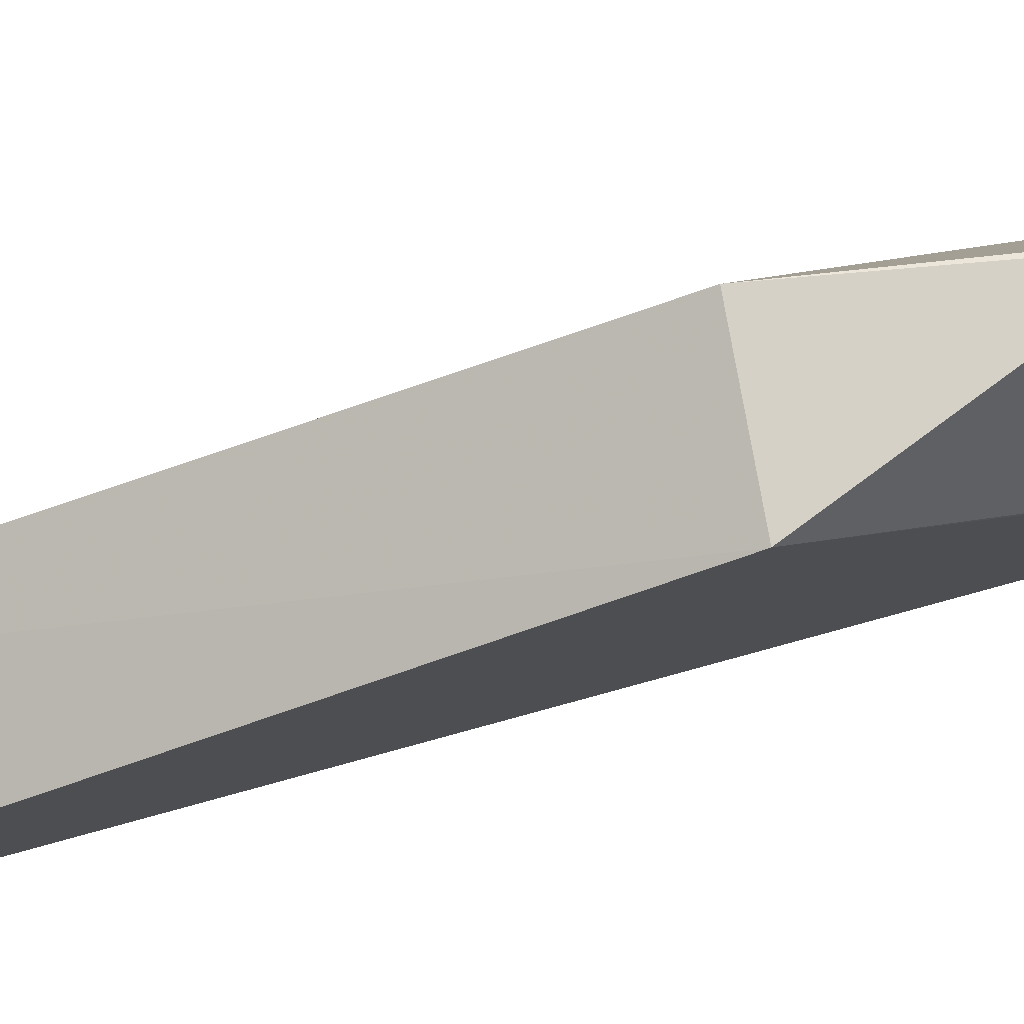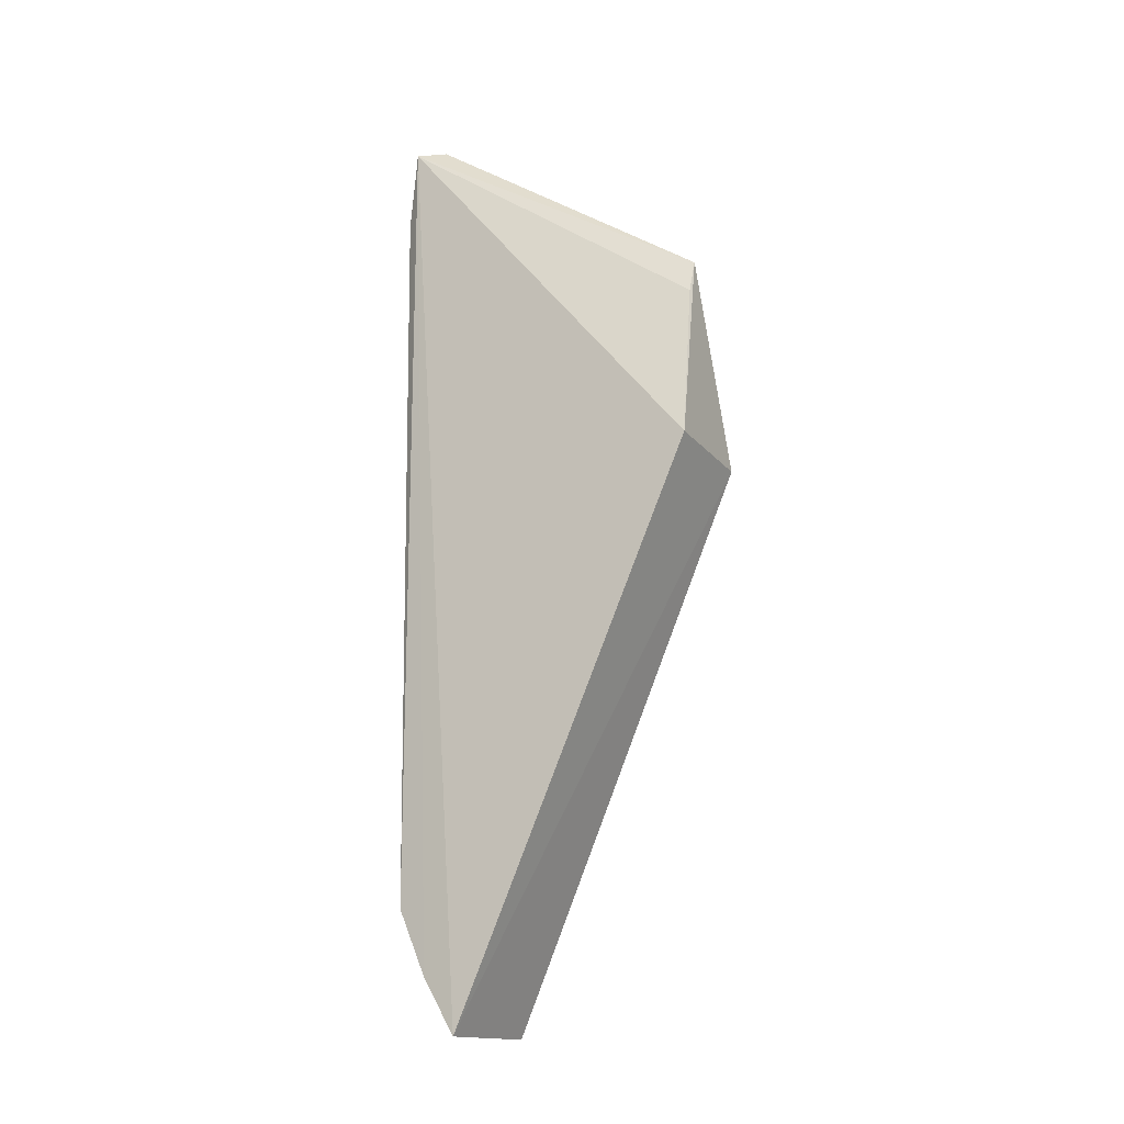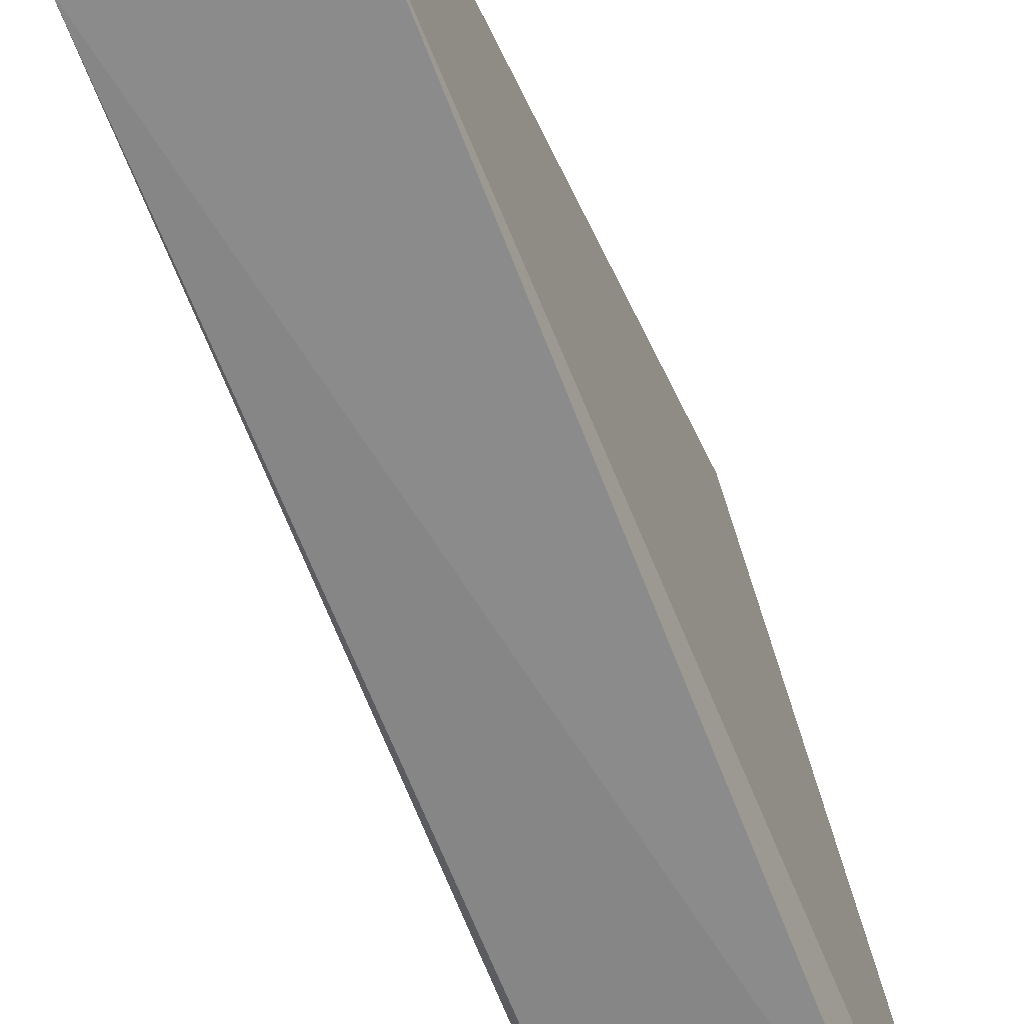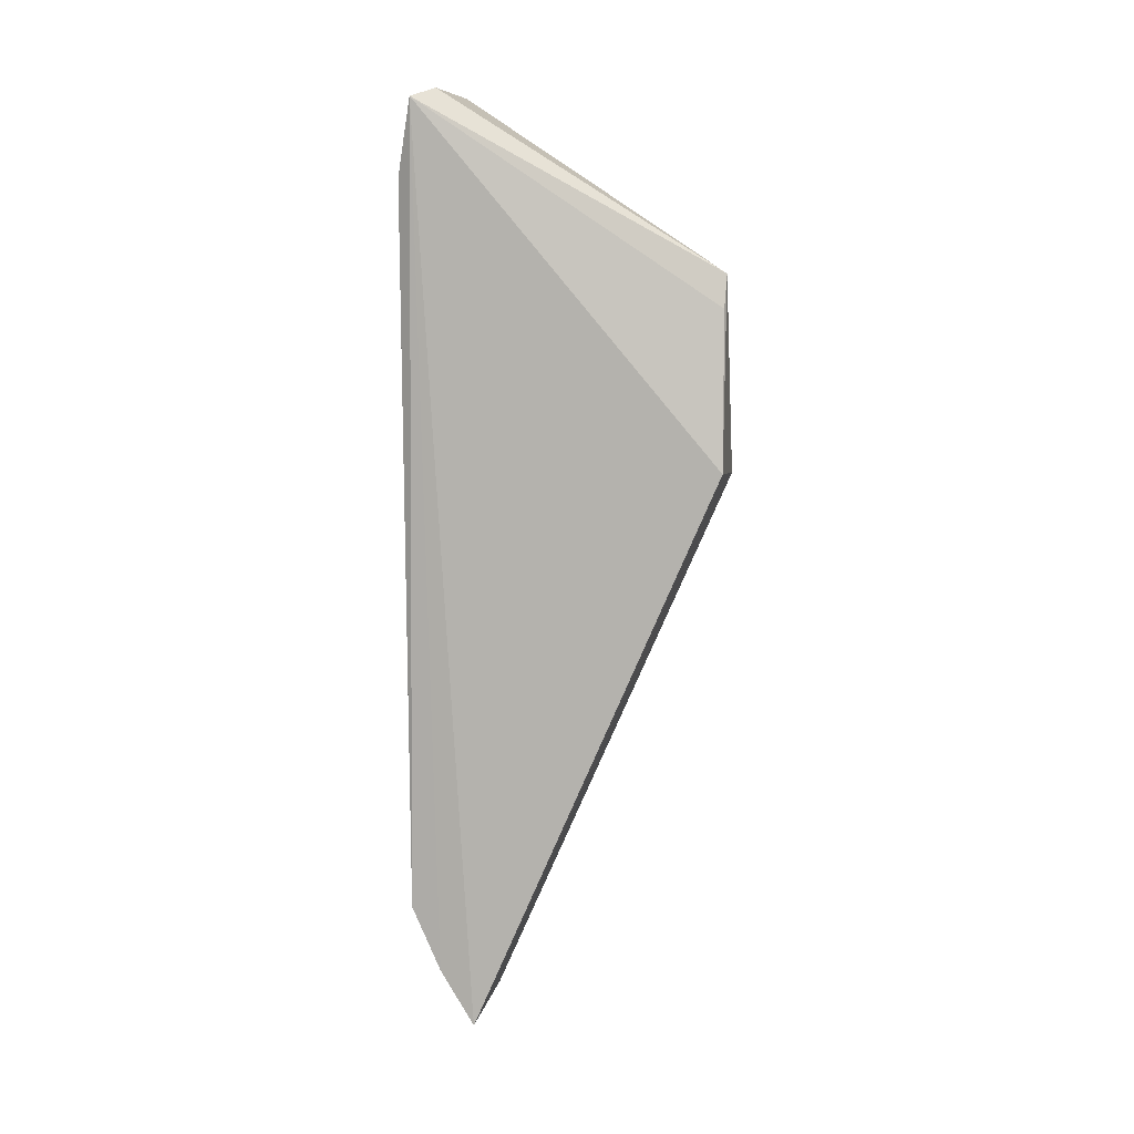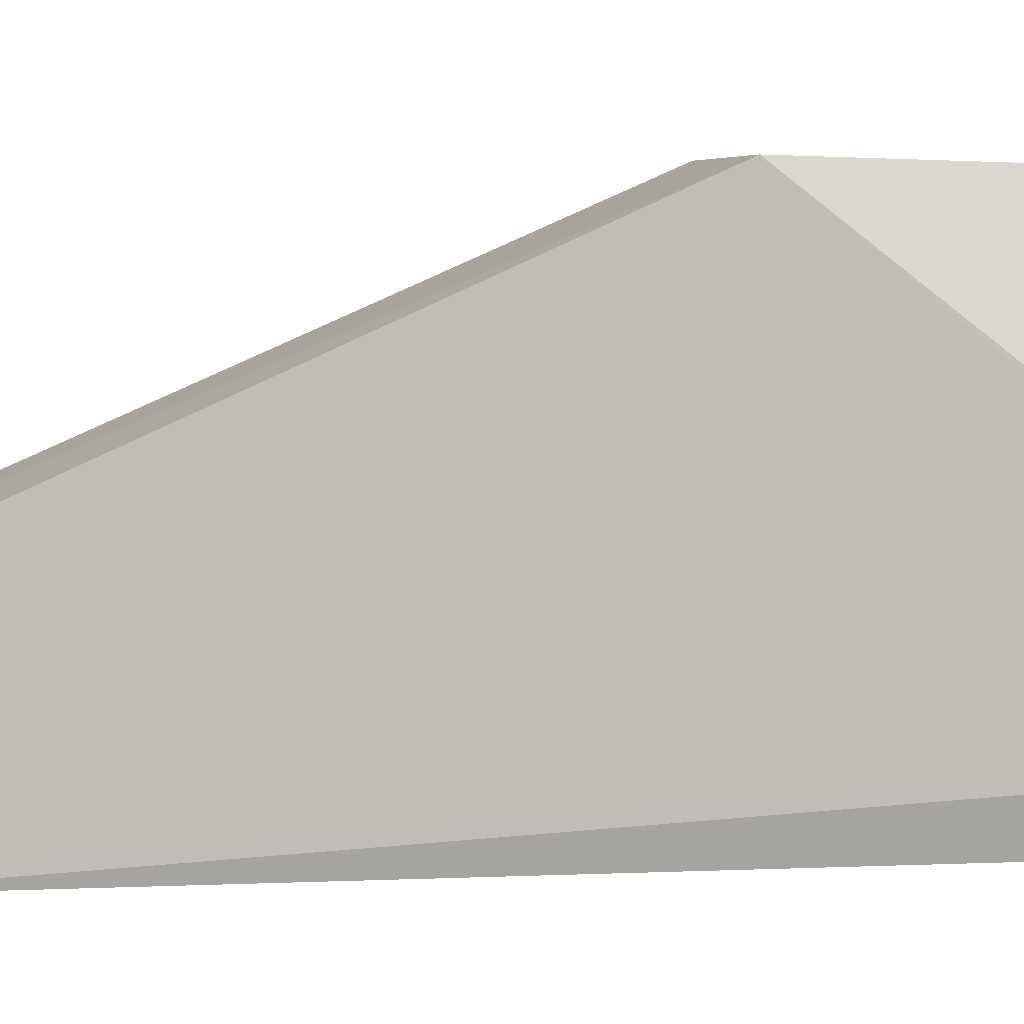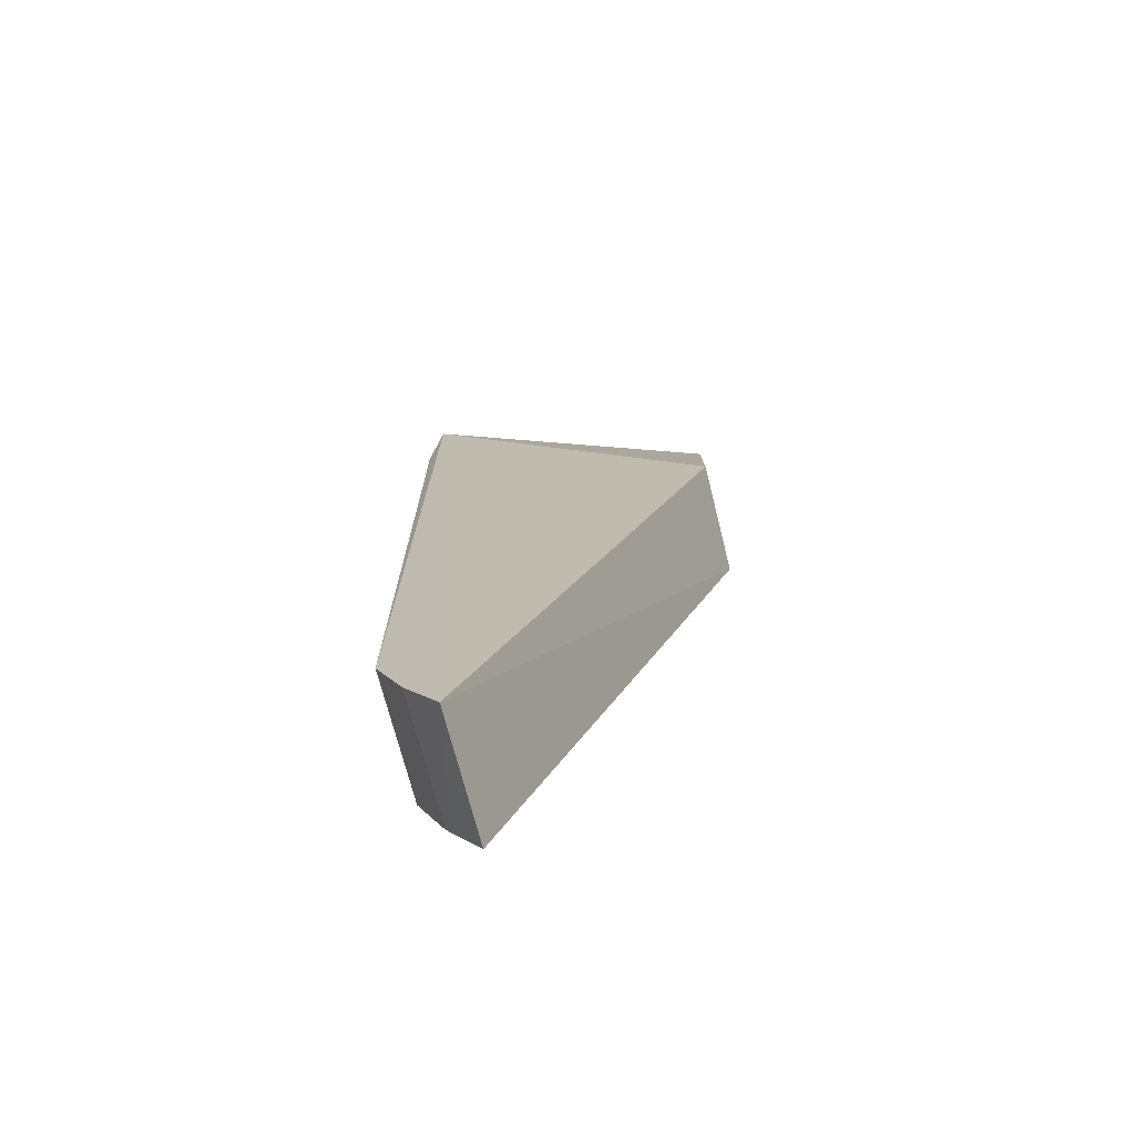
<metadata>
{"format":"obj","ext":"obj","renderer":"f3d","projection":"perspective","resolution":1024,"background":"white","views":[{"elev":79.1,"azim":75.0,"up":"+Z"},{"elev":-15.7,"azim":-60.6,"up":"+Y"},{"elev":-63.2,"azim":21.4,"up":"+Z"},{"elev":8.6,"azim":-79.9,"up":"+Y"},{"elev":2.6,"azim":72.5,"up":"+Z"},{"elev":-73.3,"azim":-75.4,"up":"+Y"}]}
</metadata>
<code>
v 0.01352 -0.05212 0.01581
v 0.01706 -0.08637 0.004757
v 0.01704 -0.04419 0.003427
v 0.01063 -0.04461 0.002407
v 0.01132 -0.08637 0.004758
v 0.01706 -0.08087 0.001883
v 0.01181 -0.04418 0.003281
v 0.01707 -0.06117 0.01581
v 0.012 -0.06075 0.01587
v 0.01671 -0.05116 0.00147
v 0.01133 -0.08086 0.001894
v 0.01706 -0.08384 0.003194
v 0.01707 -0.0447 0.003382
v 0.01308 -0.05363 0.01575
v 0.01133 -0.08383 0.003206
v 0.01107 -0.04803 0.001747
f 7 1 3
f 7 3 4
f 7 4 1
f 8 3 1
f 8 5 2
f 9 4 5
f 9 8 1
f 9 5 8
f 10 4 3
f 11 10 6
f 12 2 5
f 12 11 6
f 12 8 2
f 12 6 8
f 13 8 6
f 13 3 8
f 13 10 3
f 13 6 10
f 14 9 1
f 14 1 4
f 14 4 9
f 15 5 4
f 15 4 11
f 15 12 5
f 15 11 12
f 16 11 4
f 16 4 10
f 16 10 11

</code>
